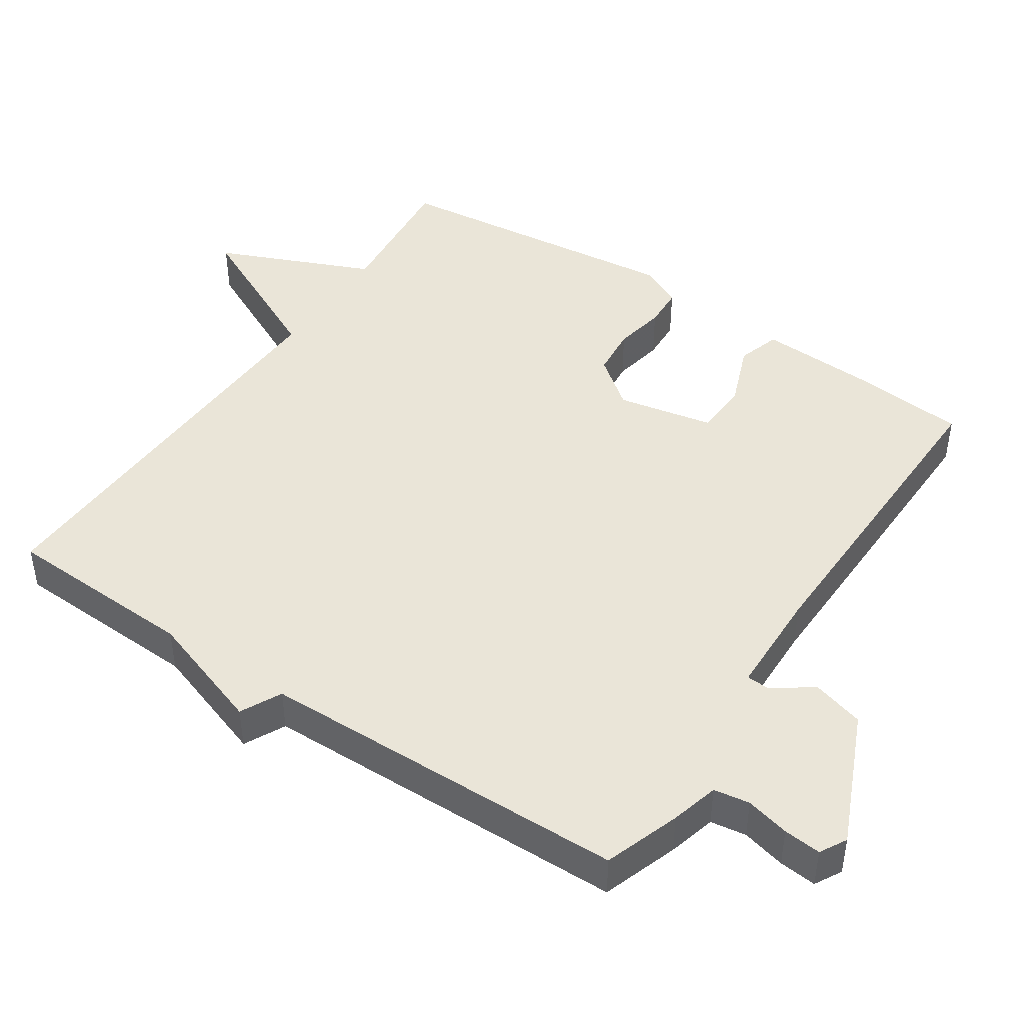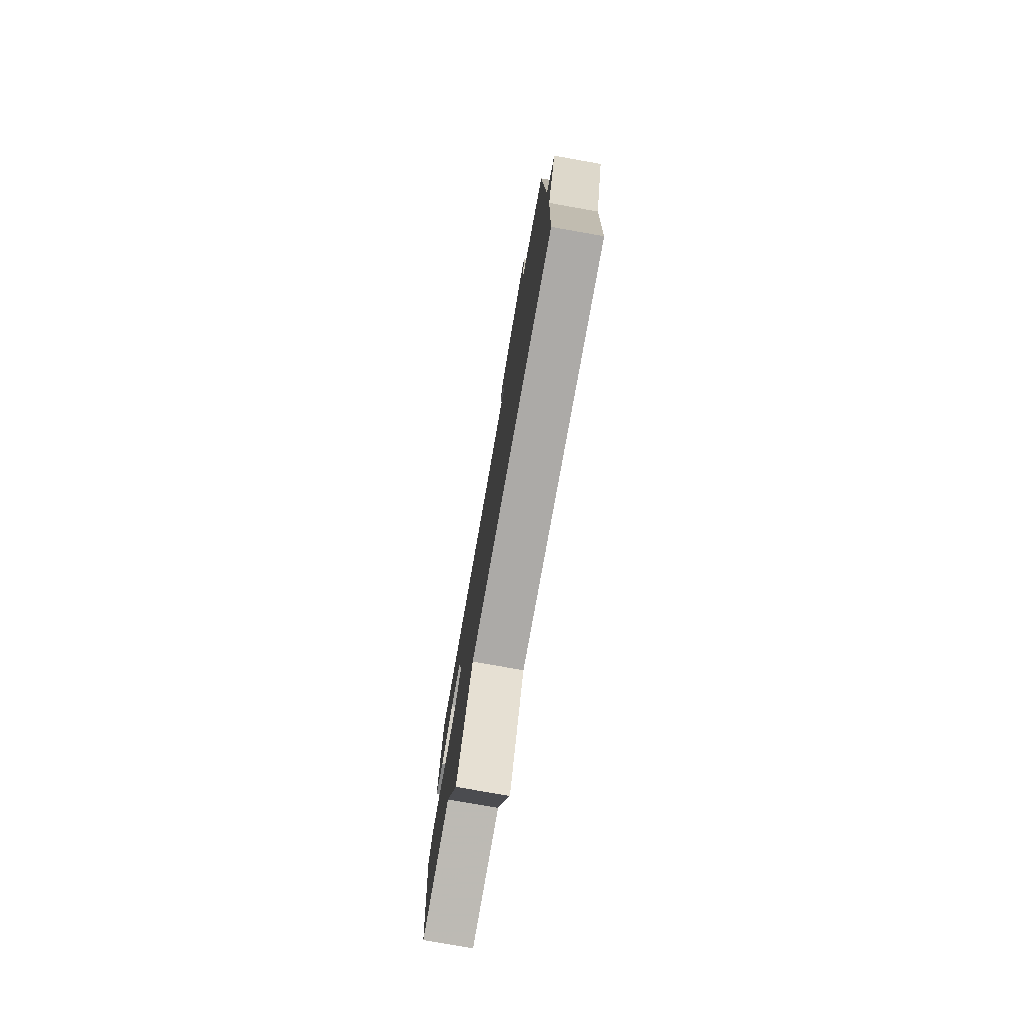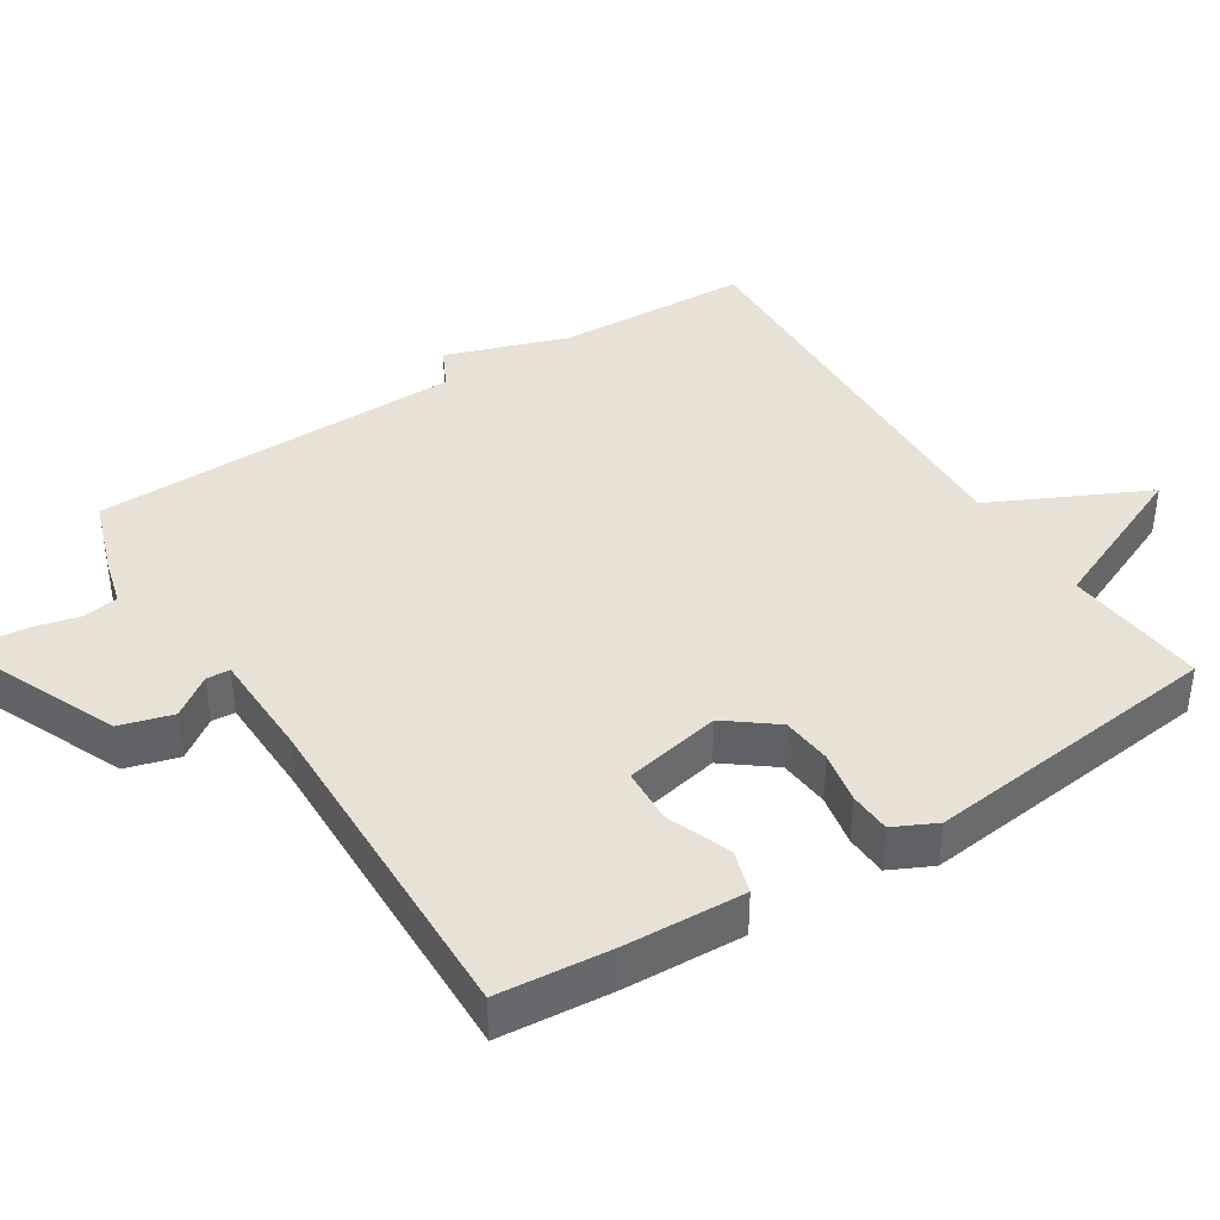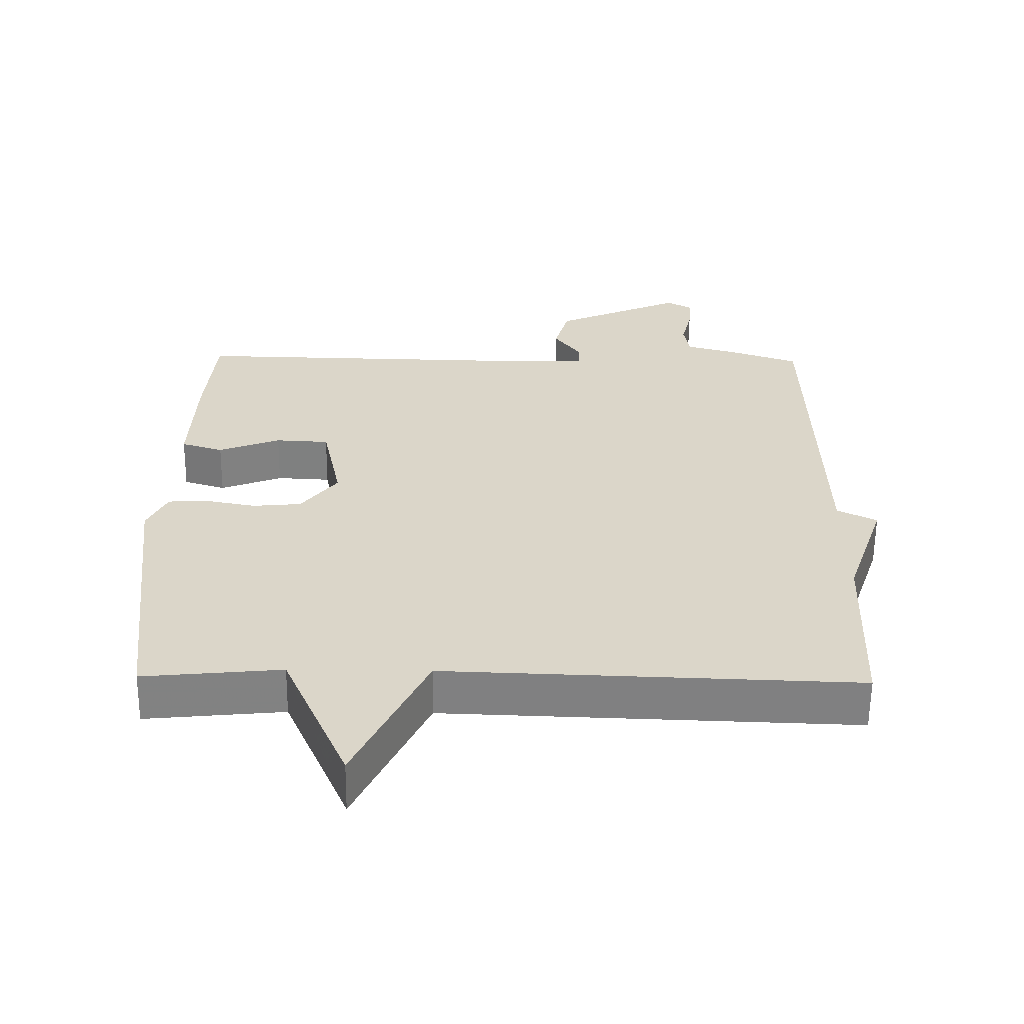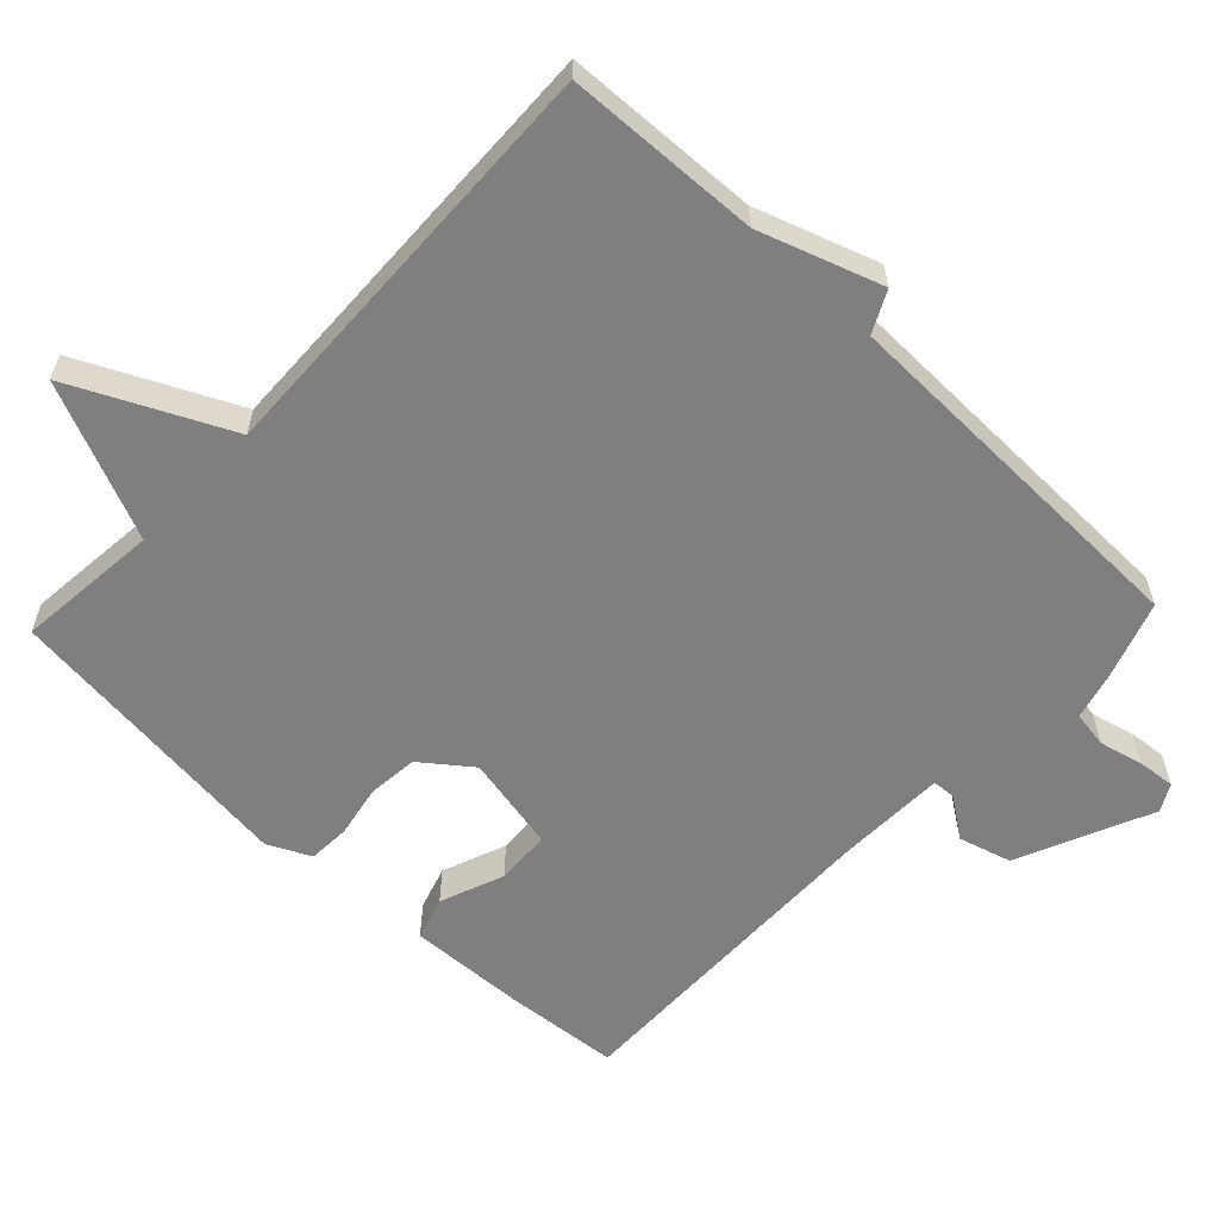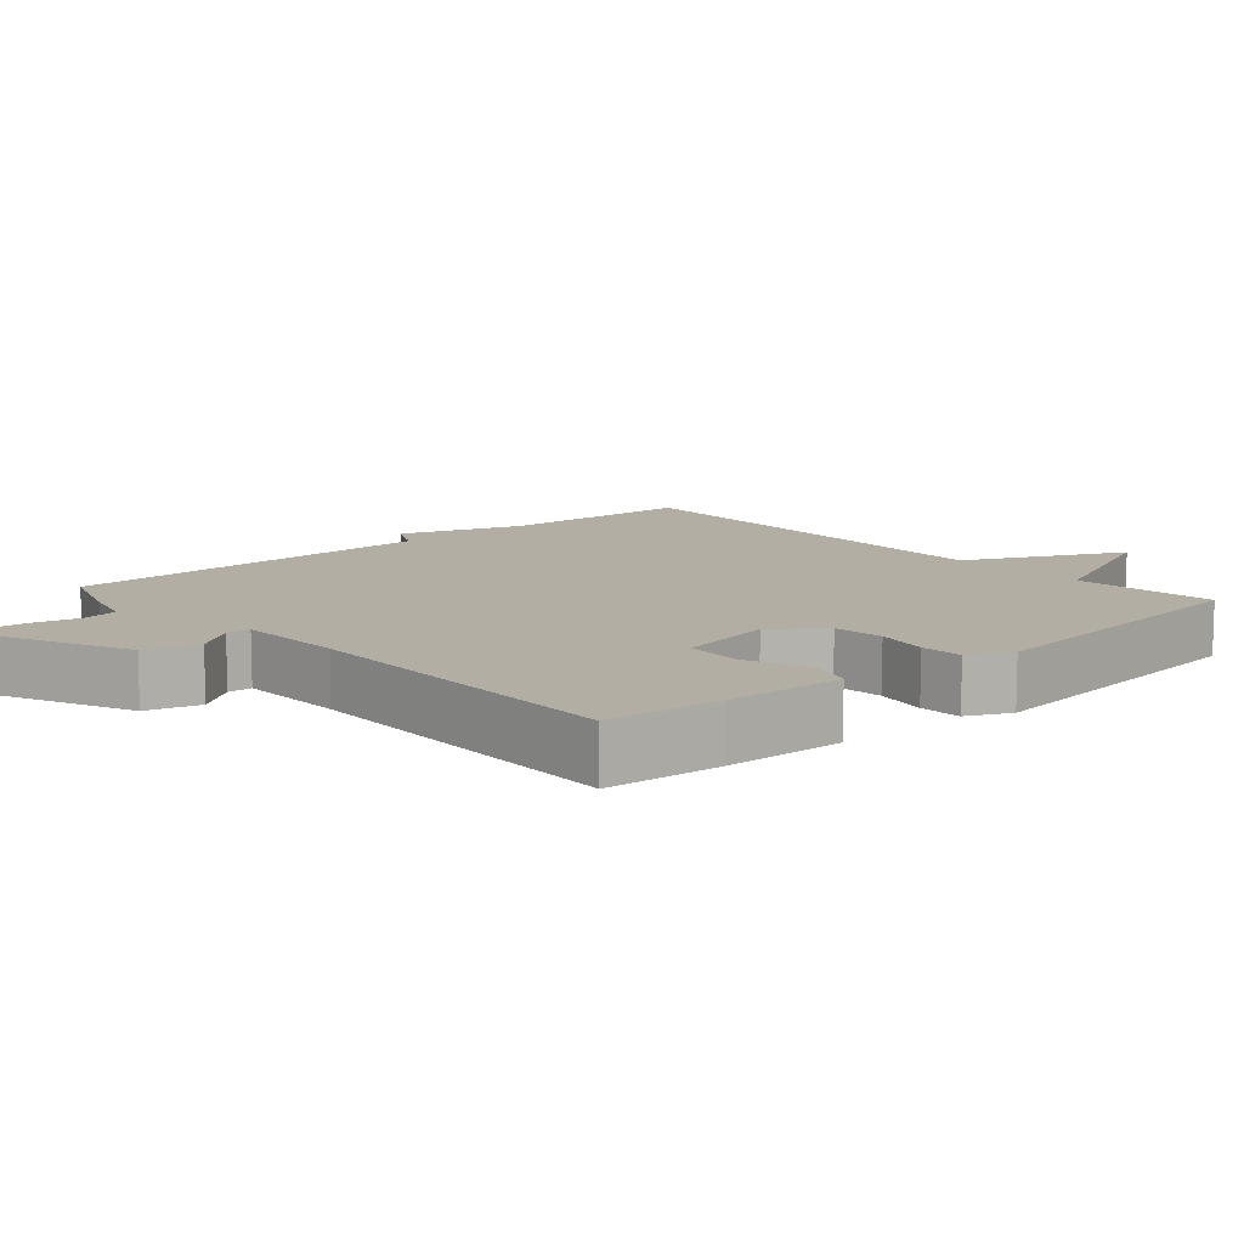
<metadata>
{"format":"obj","ext":"obj","renderer":"f3d","projection":"perspective","resolution":1024,"background":"white","views":[{"elev":45.1,"azim":-56.2,"up":"+Y"},{"elev":-78.0,"azim":-100.0,"up":"+Z"},{"elev":40.1,"azim":57.7,"up":"+Y"},{"elev":-60.3,"azim":179.4,"up":"+Z"},{"elev":-59.7,"azim":-133.4,"up":"+Y"},{"elev":11.0,"azim":48.7,"up":"+Y"}]}
</metadata>
<code>
v 0.5 0.07 0.5
v 0.514 0.07 0.339
v 0.521 0.07 0.172
v 0.46 0.07 0.153
v 0.37 0.07 0.188
v 0.292 0.07 0.184
v 0.264 0.07 0.048
v 0.317 0.07 -0.021
v 0.388 0.07 -0.028
v 0.461 0.07 -0.014
v 0.52 0.07 -0.017
v 0.549 0.07 -0.077
v 0.5 0.07 -0.5
v 0.299 0.07 -0.48
v 0.204 0.07 -0.699
v 0.099 0.07 -0.48
v -0.5 0.07 -0.5
v -0.511 0.07 -0.226
v -0.569 0.07 -0.055
v -0.511 0.07 -0.026
v -0.5 0.07 0.5
v -0.392 0.07 0.537
v -0.324 0.07 0.555
v -0.316 0.07 0.606
v -0.331 0.07 0.668
v -0.336 0.07 0.721
v -0.298 0.07 0.742
v -0.109 0.07 0.658
v -0.088 0.07 0.584
v -0.128 0.07 0.528
v -0.126 0.07 0.495
v 0.026 0.07 0.491
v 0.5 0 0.5
v 0.514 0 0.339
v 0.521 0 0.172
v 0.46 0 0.153
v 0.37 0 0.188
v 0.292 0 0.184
v 0.264 0 0.048
v 0.317 0 -0.021
v 0.388 0 -0.028
v 0.461 0 -0.014
v 0.52 0 -0.017
v 0.549 0 -0.077
v 0.5 0 -0.5
v 0.299 0 -0.48
v 0.204 0 -0.699
v 0.099 0 -0.48
v -0.5 0 -0.5
v -0.511 0 -0.226
v -0.569 0 -0.055
v -0.511 0 -0.026
v -0.5 0 0.5
v -0.392 0 0.537
v -0.324 0 0.555
v -0.316 0 0.606
v -0.331 0 0.668
v -0.336 0 0.721
v -0.298 0 0.742
v -0.109 0 0.658
v -0.088 0 0.584
v -0.128 0 0.528
v -0.126 0 0.495
v 0.026 0 0.491
f 28 29 30
f 27 28 30
f 26 27 30
f 25 26 30
f 24 25 30
f 23 24 30 31
f 22 23 31
f 21 22 31
f 20 21 31
f 18 19 20
f 20 31 32
f 18 20 32
f 17 18 32
f 16 17 32
f 14 15 16 32
f 12 13 14
f 11 12 14
f 10 11 14
f 9 10 14
f 8 9 14
f 7 8 14
f 3 4 5
f 2 3 5
f 1 2 5
f 32 1 5
f 32 5 6
f 7 14 32
f 6 7 32
f 62 61 60
f 62 60 59
f 62 59 58
f 62 58 57
f 62 57 56
f 63 62 56 55
f 63 55 54
f 63 54 53
f 63 53 52
f 52 51 50
f 64 63 52
f 64 52 50
f 64 50 49
f 64 49 48
f 64 48 47 46
f 46 45 44
f 46 44 43
f 46 43 42
f 46 42 41
f 46 41 40
f 46 40 39
f 37 36 35
f 37 35 34
f 37 34 33
f 37 33 64
f 38 37 64
f 64 46 39
f 64 39 38
f 1 33 34 2
f 2 34 35 3
f 3 35 36 4
f 4 36 37 5
f 5 37 38 6
f 6 38 39 7
f 7 39 40 8
f 8 40 41 9
f 9 41 42 10
f 10 42 43 11
f 11 43 44 12
f 12 44 45 13
f 13 45 46 14
f 14 46 47 15
f 15 47 48 16
f 16 48 49 17
f 17 49 50 18
f 18 50 51 19
f 19 51 52 20
f 20 52 53 21
f 21 53 54 22
f 22 54 55 23
f 23 55 56 24
f 24 56 57 25
f 25 57 58 26
f 26 58 59 27
f 27 59 60 28
f 28 60 61 29
f 29 61 62 30
f 30 62 63 31
f 31 63 64 32
f 32 64 33 1

</code>
